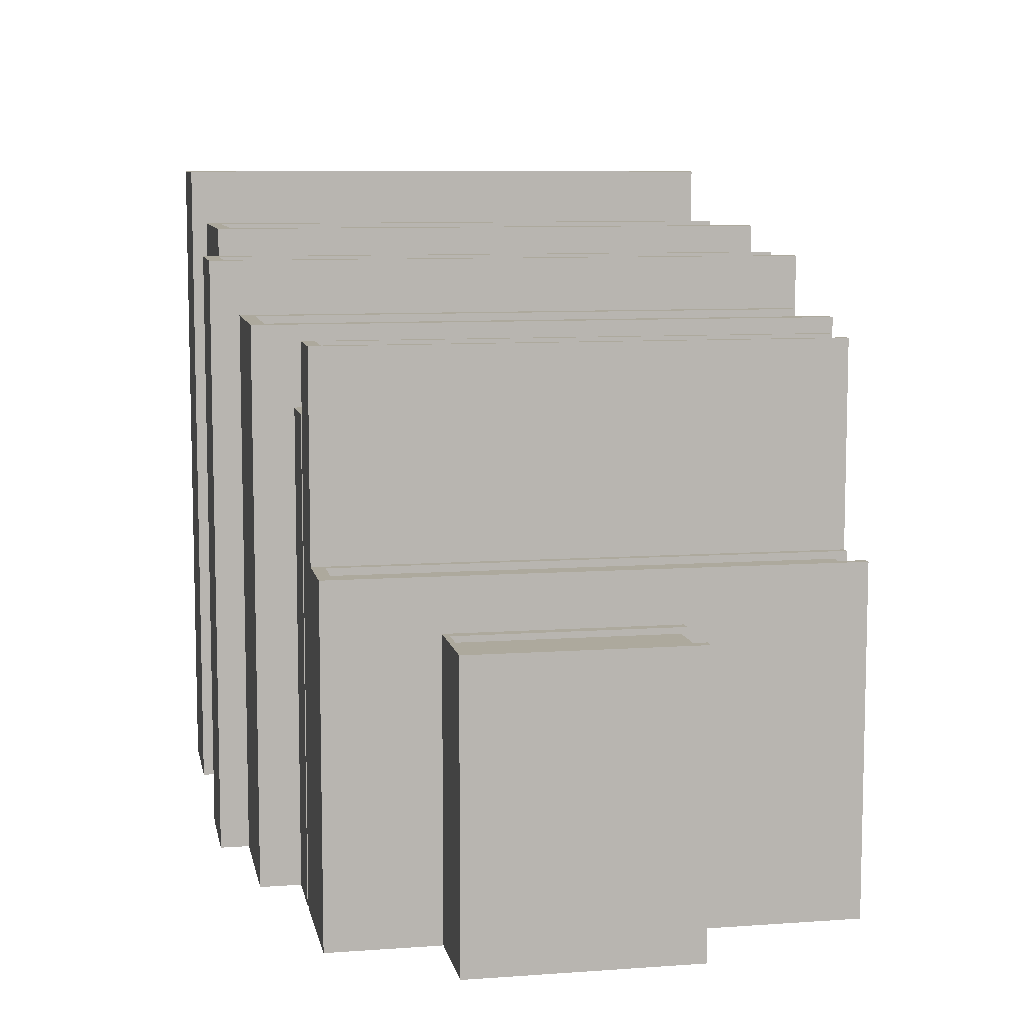
<metadata>
{"format":"obj","ext":"obj","renderer":"f3d","projection":"perspective","resolution":1024,"background":"white","views":[{"elev":8.8,"azim":79.1,"up":"+Z"}]}
</metadata>
<code>
v -0.6252 -0.5201 0.7245
v -0.7687 0.3886 0.7245
v -0.7687 -0.5201 0.7245
v -0.6252 0.3886 0.7245
v -0.6252 0.4125 0.7484
v -0.6013 0.4125 -0.3994
v -0.6252 0.4125 -0.3994
v -0.6013 0.4125 0.7484
v -0.7687 0.3886 -0.3994
v -0.7687 -0.5201 -0.3755
v -0.7687 -0.5201 -0.3994
v -0.7687 0.3886 -0.3755
v -0.7926 0.4125 0.7484
v -0.7687 0.4125 -0.3994
v -0.7926 0.4125 -0.3994
v -0.7687 0.4125 0.7484
v -0.6252 -0.5201 0.7484
v -0.6252 0.3886 -0.3755
v -0.6252 0.3886 -0.3994
v -0.7687 -0.5201 0.7484
v -0.6252 -0.5201 -0.3994
v -0.7926 -0.544 -0.3994
v -0.6013 -0.544 -0.3994
v -0.6252 -0.5201 -0.3755
v -0.7926 -0.544 0.7484
v -0.6013 -0.544 0.7484
v -0.3247 -0.4934 0.6323
v -0.5618 0.4153 0.6323
v -0.5618 -0.4934 0.6323
v -0.3247 0.4153 0.6323
v -0.3247 0.4392 0.6543
v -0.2851 0.4392 -0.3994
v -0.3247 0.4392 -0.3994
v -0.2851 0.4392 0.6543
v -0.5618 0.4153 -0.3994
v -0.5618 -0.4934 -0.3775
v -0.5618 -0.4934 -0.3994
v -0.5618 0.4153 -0.3775
v -0.6013 0.4392 0.6543
v -0.5618 0.4392 -0.3994
v -0.6013 0.4392 -0.3994
v -0.5618 0.4392 0.6543
v -0.3247 -0.4934 0.6543
v -0.3247 0.4153 -0.3775
v -0.3247 0.4153 -0.3994
v -0.5618 -0.4934 0.6543
v -0.3247 -0.4934 -0.3994
v -0.6013 -0.5173 -0.3994
v -0.2851 -0.5173 -0.3994
v -0.3247 -0.4934 -0.3775
v -0.6013 -0.5173 0.6543
v -0.2851 -0.5173 0.6543
v -0.1383 -0.5187 0.5865
v -0.2642 0.4446 0.5865
v -0.2642 -0.5187 0.5865
v -0.1383 0.4446 0.5865
v -0.1383 0.4699 0.6075
v -0.1173 0.4699 -0.3994
v -0.1383 0.4699 -0.3994
v -0.1173 0.4699 0.6075
v -0.2642 0.4446 -0.3994
v -0.2642 -0.5187 -0.3785
v -0.2642 -0.5187 -0.3994
v -0.2642 0.4446 -0.3785
v -0.2851 0.4699 0.6075
v -0.2642 0.4699 -0.3994
v -0.2851 0.4699 -0.3994
v -0.2642 0.4699 0.6075
v -0.1383 -0.5187 0.6075
v -0.1383 0.4446 -0.3785
v -0.1383 0.4446 -0.3994
v -0.2642 -0.5187 0.6075
v -0.1383 -0.5187 -0.3994
v -0.2851 -0.544 -0.3994
v -0.1173 -0.544 -0.3994
v -0.1383 -0.5187 -0.3785
v -0.2851 -0.544 0.6075
v -0.1173 -0.544 0.6075
v 0.08458 -0.4718 0.4978
v -0.08848 0.4369 0.4978
v -0.08848 -0.4718 0.4978
v 0.08458 0.4369 0.4978
v 0.08458 0.4608 0.5168
v 0.1134 0.4608 -0.3994
v 0.08458 0.4608 -0.3994
v 0.1134 0.4608 0.5168
v -0.08848 0.4369 -0.3994
v -0.08848 -0.4718 -0.3803
v -0.08848 -0.4718 -0.3994
v -0.08848 0.4369 -0.3803
v -0.1173 0.4608 0.5168
v -0.08848 0.4608 -0.3994
v -0.1173 0.4608 -0.3994
v -0.08848 0.4608 0.5168
v 0.08458 -0.4718 0.5168
v 0.08458 0.4369 -0.3803
v 0.08458 0.4369 -0.3994
v -0.08848 -0.4718 0.5168
v 0.08458 -0.4718 -0.3994
v -0.1173 -0.4957 -0.3994
v 0.1134 -0.4957 -0.3994
v 0.08458 -0.4718 -0.3803
v -0.1173 -0.4957 0.5168
v 0.1134 -0.4957 0.5168
v 0.2059 -0.4095 0.3696
v 0.1313 0.3422 0.3696
v 0.1313 -0.4095 0.3696
v 0.2059 0.3422 0.3696
v 0.2059 0.362 0.3859
v 0.2184 0.362 -0.3994
v 0.2059 0.362 -0.3994
v 0.2184 0.362 0.3859
v 0.1313 0.3422 -0.3994
v 0.1313 -0.4095 -0.3831
v 0.1313 -0.4095 -0.3994
v 0.1313 0.3422 -0.3831
v 0.1189 0.362 0.3859
v 0.1313 0.362 -0.3994
v 0.1189 0.362 -0.3994
v 0.1313 0.362 0.3859
v 0.2059 -0.4095 0.3859
v 0.2059 0.3422 -0.3831
v 0.2059 0.3422 -0.3994
v 0.1313 -0.4095 0.3859
v 0.2059 -0.4095 -0.3994
v 0.1189 -0.4292 -0.3994
v 0.2184 -0.4292 -0.3994
v 0.2059 -0.4095 -0.3831
v 0.1189 -0.4292 0.3859
v 0.2184 -0.4292 0.3859
v 0.322 -0.4082 0.4816
v 0.2456 0.3915 0.4816
v 0.2456 -0.4082 0.4816
v 0.322 0.3915 0.4816
v 0.322 0.4125 0.5003
v 0.3347 0.4125 -0.3994
v 0.322 0.4125 -0.3994
v 0.3347 0.4125 0.5003
v 0.2456 0.3915 -0.3994
v 0.2456 -0.4082 -0.3807
v 0.2456 -0.4082 -0.3994
v 0.2456 0.3915 -0.3807
v 0.2329 0.4125 0.5003
v 0.2456 0.4125 -0.3994
v 0.2329 0.4125 -0.3994
v 0.2456 0.4125 0.5003
v 0.322 -0.4082 0.5003
v 0.322 0.3915 -0.3807
v 0.322 0.3915 -0.3994
v 0.2456 -0.4082 0.5003
v 0.322 -0.4082 -0.3994
v 0.2329 -0.4292 -0.3994
v 0.3347 -0.4292 -0.3994
v 0.322 -0.4082 -0.3807
v 0.2329 -0.4292 0.5003
v 0.3347 -0.4292 0.5003
v 0.4347 -0.4082 0.1555
v 0.349 0.3915 0.1555
v 0.349 -0.4082 0.1555
v 0.4347 0.3915 0.1555
v 0.4347 0.4125 0.1673
v 0.449 0.4125 -0.3994
v 0.4347 0.4125 -0.3994
v 0.449 0.4125 0.1673
v 0.349 0.3915 -0.3994
v 0.349 -0.4082 -0.3876
v 0.349 -0.4082 -0.3994
v 0.349 0.3915 -0.3876
v 0.3347 0.4125 0.1673
v 0.349 0.4125 -0.3994
v 0.349 0.4125 0.1673
v 0.4347 -0.4082 0.1673
v 0.4347 0.3915 -0.3876
v 0.4347 0.3915 -0.3994
v 0.349 -0.4082 0.1673
v 0.4347 -0.4082 -0.3994
v 0.449 -0.4292 -0.3994
v 0.4347 -0.4082 -0.3876
v 0.3347 -0.4292 0.1673
v 0.449 -0.4292 0.1673
v 0.5816 -0.2383 0.07089
v 0.4679 0.1129 0.07089
v 0.4679 -0.2383 0.07089
v 0.5816 0.1129 0.07089
v 0.5816 0.1221 0.0809
v 0.6006 0.1221 -0.3994
v 0.5816 0.1221 -0.3994
v 0.6006 0.1221 0.0809
v 0.4679 0.1129 -0.3994
v 0.4679 -0.2383 -0.3894
v 0.4679 -0.2383 -0.3994
v 0.4679 0.1129 -0.3894
v 0.449 0.1221 0.0809
v 0.4679 0.1221 -0.3994
v 0.449 0.1221 -0.3994
v 0.4679 0.1221 0.0809
v 0.5816 -0.2383 0.0809
v 0.5816 0.1129 -0.3894
v 0.5816 0.1129 -0.3994
v 0.4679 -0.2383 0.0809
v 0.5816 -0.2383 -0.3994
v 0.449 -0.2475 -0.3994
v 0.6006 -0.2475 -0.3994
v 0.5816 -0.2383 -0.3894
v 0.449 -0.2475 0.0809
v 0.6006 -0.2475 0.0809
f 1 2 3
f 1 2 3
f 1 2 3
f 2 1 4
f 2 1 4
f 2 1 4
f 5 6 7
f 5 6 7
f 5 6 7
f 6 5 8
f 6 5 8
f 6 5 8
f 9 10 11
f 9 10 11
f 9 10 11
f 10 9 12
f 10 9 12
f 10 9 12
f 13 14 15
f 13 14 15
f 13 14 15
f 14 13 16
f 14 13 16
f 14 13 16
f 5 1 17
f 5 1 17
f 5 1 17
f 1 5 4
f 1 5 4
f 1 5 4
f 4 5 18
f 4 5 18
f 4 5 18
f 18 5 19
f 18 5 19
f 18 5 19
f 19 5 7
f 19 5 7
f 19 5 7
f 14 12 9
f 14 12 9
f 14 12 9
f 12 14 2
f 12 14 2
f 12 14 2
f 2 20 3
f 2 20 3
f 2 20 3
f 20 2 16
f 20 2 16
f 20 2 16
f 16 2 14
f 16 2 14
f 16 2 14
f 2 18 12
f 2 18 12
f 2 18 12
f 18 2 4
f 18 2 4
f 18 2 4
f 20 1 3
f 20 1 3
f 20 1 3
f 1 20 17
f 1 20 17
f 1 20 17
f 6 19 7
f 6 19 7
f 6 19 7
f 19 6 21
f 19 6 21
f 19 6 21
f 14 22 15
f 14 22 15
f 14 22 15
f 22 14 11
f 22 14 11
f 22 14 11
f 22 11 23
f 22 11 23
f 22 11 23
f 11 14 9
f 11 14 9
f 11 14 9
f 23 11 21
f 23 11 21
f 23 11 21
f 23 21 6
f 23 21 6
f 23 21 6
f 18 21 24
f 18 21 24
f 18 21 24
f 21 18 19
f 21 18 19
f 21 18 19
f 10 21 11
f 10 21 11
f 10 21 11
f 21 10 24
f 21 10 24
f 21 10 24
f 13 22 25
f 13 22 25
f 13 22 25
f 22 13 15
f 22 13 15
f 22 13 15
f 23 25 22
f 23 25 22
f 23 25 22
f 25 23 26
f 25 23 26
f 25 23 26
f 18 10 12
f 18 10 12
f 18 10 12
f 10 18 24
f 10 18 24
f 10 18 24
f 6 26 23
f 6 26 23
f 6 26 23
f 26 6 8
f 26 6 8
f 26 6 8
f 25 20 13
f 25 20 13
f 25 20 13
f 20 25 26
f 20 25 26
f 20 25 26
f 20 26 17
f 20 26 17
f 20 26 17
f 17 26 5
f 17 26 5
f 17 26 5
f 5 26 8
f 5 26 8
f 5 26 8
f 16 13 20
f 16 13 20
f 16 13 20
f 27 28 29
f 27 28 29
f 27 28 29
f 28 27 30
f 28 27 30
f 28 27 30
f 31 32 33
f 31 32 33
f 31 32 33
f 32 31 34
f 32 31 34
f 32 31 34
f 35 36 37
f 35 36 37
f 35 36 37
f 36 35 38
f 36 35 38
f 36 35 38
f 39 40 41
f 39 40 41
f 39 40 41
f 40 39 42
f 40 39 42
f 40 39 42
f 31 27 43
f 31 27 43
f 31 27 43
f 27 31 30
f 27 31 30
f 27 31 30
f 30 31 44
f 30 31 44
f 30 31 44
f 44 31 45
f 44 31 45
f 44 31 45
f 45 31 33
f 45 31 33
f 45 31 33
f 40 38 35
f 40 38 35
f 40 38 35
f 38 40 28
f 38 40 28
f 38 40 28
f 28 46 29
f 28 46 29
f 28 46 29
f 46 28 42
f 46 28 42
f 46 28 42
f 42 28 40
f 42 28 40
f 42 28 40
f 28 44 38
f 28 44 38
f 28 44 38
f 44 28 30
f 44 28 30
f 44 28 30
f 46 27 29
f 46 27 29
f 46 27 29
f 27 46 43
f 27 46 43
f 27 46 43
f 32 45 33
f 32 45 33
f 32 45 33
f 45 32 47
f 45 32 47
f 45 32 47
f 40 48 41
f 40 48 41
f 40 48 41
f 48 40 37
f 48 40 37
f 48 40 37
f 48 37 49
f 48 37 49
f 48 37 49
f 37 40 35
f 37 40 35
f 37 40 35
f 49 37 47
f 49 37 47
f 49 37 47
f 49 47 32
f 49 47 32
f 49 47 32
f 44 47 50
f 44 47 50
f 44 47 50
f 47 44 45
f 47 44 45
f 47 44 45
f 36 47 37
f 36 47 37
f 36 47 37
f 47 36 50
f 47 36 50
f 47 36 50
f 39 48 51
f 39 48 51
f 39 48 51
f 48 39 41
f 48 39 41
f 48 39 41
f 49 51 48
f 49 51 48
f 49 51 48
f 51 49 52
f 51 49 52
f 51 49 52
f 44 36 38
f 44 36 38
f 44 36 38
f 36 44 50
f 36 44 50
f 36 44 50
f 32 52 49
f 32 52 49
f 32 52 49
f 52 32 34
f 52 32 34
f 52 32 34
f 51 46 39
f 51 46 39
f 51 46 39
f 46 51 52
f 46 51 52
f 46 51 52
f 46 52 43
f 46 52 43
f 46 52 43
f 43 52 31
f 43 52 31
f 43 52 31
f 31 52 34
f 31 52 34
f 31 52 34
f 42 39 46
f 42 39 46
f 42 39 46
f 53 54 55
f 53 54 55
f 53 54 55
f 54 53 56
f 54 53 56
f 54 53 56
f 57 58 59
f 57 58 59
f 57 58 59
f 58 57 60
f 58 57 60
f 58 57 60
f 61 62 63
f 61 62 63
f 61 62 63
f 62 61 64
f 62 61 64
f 62 61 64
f 65 66 67
f 65 66 67
f 65 66 67
f 66 65 68
f 66 65 68
f 66 65 68
f 57 53 69
f 57 53 69
f 57 53 69
f 53 57 56
f 53 57 56
f 53 57 56
f 56 57 70
f 56 57 70
f 56 57 70
f 70 57 71
f 70 57 71
f 70 57 71
f 71 57 59
f 71 57 59
f 71 57 59
f 66 64 61
f 66 64 61
f 66 64 61
f 64 66 54
f 64 66 54
f 64 66 54
f 54 72 55
f 54 72 55
f 54 72 55
f 72 54 68
f 72 54 68
f 72 54 68
f 68 54 66
f 68 54 66
f 68 54 66
f 54 70 64
f 54 70 64
f 54 70 64
f 70 54 56
f 70 54 56
f 70 54 56
f 72 53 55
f 72 53 55
f 72 53 55
f 53 72 69
f 53 72 69
f 53 72 69
f 58 71 59
f 58 71 59
f 58 71 59
f 71 58 73
f 71 58 73
f 71 58 73
f 66 74 67
f 66 74 67
f 66 74 67
f 74 66 63
f 74 66 63
f 74 66 63
f 74 63 75
f 74 63 75
f 74 63 75
f 63 66 61
f 63 66 61
f 63 66 61
f 75 63 73
f 75 63 73
f 75 63 73
f 75 73 58
f 75 73 58
f 75 73 58
f 70 73 76
f 70 73 76
f 70 73 76
f 73 70 71
f 73 70 71
f 73 70 71
f 62 73 63
f 62 73 63
f 62 73 63
f 73 62 76
f 73 62 76
f 73 62 76
f 65 74 77
f 65 74 77
f 65 74 77
f 74 65 67
f 74 65 67
f 74 65 67
f 75 77 74
f 75 77 74
f 75 77 74
f 77 75 78
f 77 75 78
f 77 75 78
f 70 62 64
f 70 62 64
f 70 62 64
f 62 70 76
f 62 70 76
f 62 70 76
f 58 78 75
f 58 78 75
f 58 78 75
f 78 58 60
f 78 58 60
f 78 58 60
f 77 72 65
f 77 72 65
f 77 72 65
f 72 77 78
f 72 77 78
f 72 77 78
f 72 78 69
f 72 78 69
f 72 78 69
f 69 78 57
f 69 78 57
f 69 78 57
f 57 78 60
f 57 78 60
f 57 78 60
f 68 65 72
f 68 65 72
f 68 65 72
f 79 80 81
f 79 80 81
f 79 80 81
f 80 79 82
f 80 79 82
f 80 79 82
f 83 84 85
f 83 84 85
f 83 84 85
f 84 83 86
f 84 83 86
f 84 83 86
f 87 88 89
f 87 88 89
f 87 88 89
f 88 87 90
f 88 87 90
f 88 87 90
f 91 92 93
f 91 92 93
f 91 92 93
f 92 91 94
f 92 91 94
f 92 91 94
f 83 79 95
f 83 79 95
f 83 79 95
f 79 83 82
f 79 83 82
f 79 83 82
f 82 83 96
f 82 83 96
f 82 83 96
f 96 83 97
f 96 83 97
f 96 83 97
f 97 83 85
f 97 83 85
f 97 83 85
f 92 90 87
f 92 90 87
f 92 90 87
f 90 92 80
f 90 92 80
f 90 92 80
f 80 98 81
f 80 98 81
f 80 98 81
f 98 80 94
f 98 80 94
f 98 80 94
f 94 80 92
f 94 80 92
f 94 80 92
f 80 96 90
f 80 96 90
f 80 96 90
f 96 80 82
f 96 80 82
f 96 80 82
f 98 79 81
f 98 79 81
f 98 79 81
f 79 98 95
f 79 98 95
f 79 98 95
f 84 97 85
f 84 97 85
f 84 97 85
f 97 84 99
f 97 84 99
f 97 84 99
f 92 100 93
f 92 100 93
f 92 100 93
f 100 92 89
f 100 92 89
f 100 92 89
f 100 89 101
f 100 89 101
f 100 89 101
f 89 92 87
f 89 92 87
f 89 92 87
f 101 89 99
f 101 89 99
f 101 89 99
f 101 99 84
f 101 99 84
f 101 99 84
f 96 99 102
f 96 99 102
f 96 99 102
f 99 96 97
f 99 96 97
f 99 96 97
f 88 99 89
f 88 99 89
f 88 99 89
f 99 88 102
f 99 88 102
f 99 88 102
f 91 100 103
f 91 100 103
f 91 100 103
f 100 91 93
f 100 91 93
f 100 91 93
f 101 103 100
f 101 103 100
f 101 103 100
f 103 101 104
f 103 101 104
f 103 101 104
f 96 88 90
f 96 88 90
f 96 88 90
f 88 96 102
f 88 96 102
f 88 96 102
f 84 104 101
f 84 104 101
f 84 104 101
f 104 84 86
f 104 84 86
f 104 84 86
f 103 98 91
f 103 98 91
f 103 98 91
f 98 103 104
f 98 103 104
f 98 103 104
f 98 104 95
f 98 104 95
f 98 104 95
f 95 104 83
f 95 104 83
f 95 104 83
f 83 104 86
f 83 104 86
f 83 104 86
f 94 91 98
f 94 91 98
f 94 91 98
f 105 106 107
f 105 106 107
f 105 106 107
f 106 105 108
f 106 105 108
f 106 105 108
f 109 110 111
f 109 110 111
f 109 110 111
f 110 109 112
f 110 109 112
f 110 109 112
f 113 114 115
f 113 114 115
f 113 114 115
f 114 113 116
f 114 113 116
f 114 113 116
f 117 118 119
f 117 118 119
f 117 118 119
f 118 117 120
f 118 117 120
f 118 117 120
f 109 105 121
f 109 105 121
f 109 105 121
f 105 109 108
f 105 109 108
f 105 109 108
f 108 109 122
f 108 109 122
f 108 109 122
f 122 109 123
f 122 109 123
f 122 109 123
f 123 109 111
f 123 109 111
f 123 109 111
f 118 116 113
f 118 116 113
f 118 116 113
f 116 118 106
f 116 118 106
f 116 118 106
f 106 124 107
f 106 124 107
f 106 124 107
f 124 106 120
f 124 106 120
f 124 106 120
f 120 106 118
f 120 106 118
f 120 106 118
f 106 122 116
f 106 122 116
f 106 122 116
f 122 106 108
f 122 106 108
f 122 106 108
f 124 105 107
f 124 105 107
f 124 105 107
f 105 124 121
f 105 124 121
f 105 124 121
f 110 123 111
f 110 123 111
f 110 123 111
f 123 110 125
f 123 110 125
f 123 110 125
f 118 126 119
f 118 126 119
f 118 126 119
f 126 118 115
f 126 118 115
f 126 118 115
f 126 115 127
f 126 115 127
f 126 115 127
f 115 118 113
f 115 118 113
f 115 118 113
f 127 115 125
f 127 115 125
f 127 115 125
f 127 125 110
f 127 125 110
f 127 125 110
f 122 125 128
f 122 125 128
f 122 125 128
f 125 122 123
f 125 122 123
f 125 122 123
f 114 125 115
f 114 125 115
f 114 125 115
f 125 114 128
f 125 114 128
f 125 114 128
f 117 126 129
f 117 126 129
f 117 126 129
f 126 117 119
f 126 117 119
f 126 117 119
f 127 129 126
f 127 129 126
f 127 129 126
f 129 127 130
f 129 127 130
f 129 127 130
f 122 114 116
f 122 114 116
f 122 114 116
f 114 122 128
f 114 122 128
f 114 122 128
f 110 130 127
f 110 130 127
f 110 130 127
f 130 110 112
f 130 110 112
f 130 110 112
f 129 124 117
f 129 124 117
f 129 124 117
f 124 129 130
f 124 129 130
f 124 129 130
f 124 130 121
f 124 130 121
f 124 130 121
f 121 130 109
f 121 130 109
f 121 130 109
f 109 130 112
f 109 130 112
f 109 130 112
f 120 117 124
f 120 117 124
f 120 117 124
f 131 132 133
f 131 132 133
f 131 132 133
f 132 131 134
f 132 131 134
f 132 131 134
f 135 136 137
f 135 136 137
f 135 136 137
f 136 135 138
f 136 135 138
f 136 135 138
f 139 140 141
f 139 140 141
f 139 140 141
f 140 139 142
f 140 139 142
f 140 139 142
f 143 144 145
f 143 144 145
f 143 144 145
f 144 143 146
f 144 143 146
f 144 143 146
f 135 131 147
f 135 131 147
f 135 131 147
f 131 135 134
f 131 135 134
f 131 135 134
f 134 135 148
f 134 135 148
f 134 135 148
f 148 135 149
f 148 135 149
f 148 135 149
f 149 135 137
f 149 135 137
f 149 135 137
f 144 142 139
f 144 142 139
f 144 142 139
f 142 144 132
f 142 144 132
f 142 144 132
f 132 150 133
f 132 150 133
f 132 150 133
f 150 132 146
f 150 132 146
f 150 132 146
f 146 132 144
f 146 132 144
f 146 132 144
f 132 148 142
f 132 148 142
f 132 148 142
f 148 132 134
f 148 132 134
f 148 132 134
f 150 131 133
f 150 131 133
f 150 131 133
f 131 150 147
f 131 150 147
f 131 150 147
f 136 149 137
f 136 149 137
f 136 149 137
f 149 136 151
f 149 136 151
f 149 136 151
f 144 152 145
f 144 152 145
f 144 152 145
f 152 144 141
f 152 144 141
f 152 144 141
f 152 141 153
f 152 141 153
f 152 141 153
f 141 144 139
f 141 144 139
f 141 144 139
f 153 141 151
f 153 141 151
f 153 141 151
f 153 151 136
f 153 151 136
f 153 151 136
f 148 151 154
f 148 151 154
f 148 151 154
f 151 148 149
f 151 148 149
f 151 148 149
f 140 151 141
f 140 151 141
f 140 151 141
f 151 140 154
f 151 140 154
f 151 140 154
f 143 152 155
f 143 152 155
f 143 152 155
f 152 143 145
f 152 143 145
f 152 143 145
f 153 155 152
f 153 155 152
f 153 155 152
f 155 153 156
f 155 153 156
f 155 153 156
f 148 140 142
f 148 140 142
f 148 140 142
f 140 148 154
f 140 148 154
f 140 148 154
f 136 156 153
f 136 156 153
f 136 156 153
f 156 136 138
f 156 136 138
f 156 136 138
f 155 150 143
f 155 150 143
f 155 150 143
f 150 155 156
f 150 155 156
f 150 155 156
f 150 156 147
f 150 156 147
f 150 156 147
f 147 156 135
f 147 156 135
f 147 156 135
f 135 156 138
f 135 156 138
f 135 156 138
f 146 143 150
f 146 143 150
f 146 143 150
f 157 158 159
f 157 158 159
f 157 158 159
f 158 157 160
f 158 157 160
f 158 157 160
f 161 162 163
f 161 162 163
f 161 162 163
f 162 161 164
f 162 161 164
f 162 161 164
f 165 166 167
f 165 166 167
f 165 166 167
f 166 165 168
f 166 165 168
f 166 165 168
f 169 170 136
f 169 170 136
f 169 170 136
f 170 169 171
f 170 169 171
f 170 169 171
f 161 157 172
f 161 157 172
f 161 157 172
f 157 161 160
f 157 161 160
f 157 161 160
f 160 161 173
f 160 161 173
f 160 161 173
f 173 161 174
f 173 161 174
f 173 161 174
f 174 161 163
f 174 161 163
f 174 161 163
f 170 168 165
f 170 168 165
f 170 168 165
f 168 170 158
f 168 170 158
f 168 170 158
f 158 175 159
f 158 175 159
f 158 175 159
f 175 158 171
f 175 158 171
f 175 158 171
f 171 158 170
f 171 158 170
f 171 158 170
f 158 173 168
f 158 173 168
f 158 173 168
f 173 158 160
f 173 158 160
f 173 158 160
f 175 157 159
f 175 157 159
f 175 157 159
f 157 175 172
f 157 175 172
f 157 175 172
f 162 174 163
f 162 174 163
f 162 174 163
f 174 162 176
f 174 162 176
f 174 162 176
f 170 153 136
f 170 153 136
f 170 153 136
f 153 170 167
f 153 170 167
f 153 170 167
f 153 167 177
f 153 167 177
f 153 167 177
f 167 170 165
f 167 170 165
f 167 170 165
f 177 167 176
f 177 167 176
f 177 167 176
f 177 176 162
f 177 176 162
f 177 176 162
f 173 176 178
f 173 176 178
f 173 176 178
f 176 173 174
f 176 173 174
f 176 173 174
f 166 176 167
f 166 176 167
f 166 176 167
f 176 166 178
f 176 166 178
f 176 166 178
f 169 153 179
f 169 153 179
f 169 153 179
f 153 169 136
f 153 169 136
f 153 169 136
f 177 179 153
f 177 179 153
f 177 179 153
f 179 177 180
f 179 177 180
f 179 177 180
f 173 166 168
f 173 166 168
f 173 166 168
f 166 173 178
f 166 173 178
f 166 173 178
f 162 180 177
f 162 180 177
f 162 180 177
f 180 162 164
f 180 162 164
f 180 162 164
f 179 175 169
f 179 175 169
f 179 175 169
f 175 179 180
f 175 179 180
f 175 179 180
f 175 180 172
f 175 180 172
f 175 180 172
f 172 180 161
f 172 180 161
f 172 180 161
f 161 180 164
f 161 180 164
f 161 180 164
f 171 169 175
f 171 169 175
f 171 169 175
f 181 182 183
f 181 182 183
f 181 182 183
f 182 181 184
f 182 181 184
f 182 181 184
f 185 186 187
f 185 186 187
f 185 186 187
f 186 185 188
f 186 185 188
f 186 185 188
f 189 190 191
f 189 190 191
f 189 190 191
f 190 189 192
f 190 189 192
f 190 189 192
f 193 194 195
f 193 194 195
f 193 194 195
f 194 193 196
f 194 193 196
f 194 193 196
f 185 181 197
f 185 181 197
f 185 181 197
f 181 185 184
f 181 185 184
f 181 185 184
f 184 185 198
f 184 185 198
f 184 185 198
f 198 185 199
f 198 185 199
f 198 185 199
f 199 185 187
f 199 185 187
f 199 185 187
f 194 192 189
f 194 192 189
f 194 192 189
f 192 194 182
f 192 194 182
f 192 194 182
f 182 200 183
f 182 200 183
f 182 200 183
f 200 182 196
f 200 182 196
f 200 182 196
f 196 182 194
f 196 182 194
f 196 182 194
f 182 198 192
f 182 198 192
f 182 198 192
f 198 182 184
f 198 182 184
f 198 182 184
f 200 181 183
f 200 181 183
f 200 181 183
f 181 200 197
f 181 200 197
f 181 200 197
f 186 199 187
f 186 199 187
f 186 199 187
f 199 186 201
f 199 186 201
f 199 186 201
f 194 202 195
f 194 202 195
f 194 202 195
f 202 194 191
f 202 194 191
f 202 194 191
f 202 191 203
f 202 191 203
f 202 191 203
f 191 194 189
f 191 194 189
f 191 194 189
f 203 191 201
f 203 191 201
f 203 191 201
f 203 201 186
f 203 201 186
f 203 201 186
f 198 201 204
f 198 201 204
f 198 201 204
f 201 198 199
f 201 198 199
f 201 198 199
f 190 201 191
f 190 201 191
f 190 201 191
f 201 190 204
f 201 190 204
f 201 190 204
f 193 202 205
f 193 202 205
f 193 202 205
f 202 193 195
f 202 193 195
f 202 193 195
f 203 205 202
f 203 205 202
f 203 205 202
f 205 203 206
f 205 203 206
f 205 203 206
f 198 190 192
f 198 190 192
f 198 190 192
f 190 198 204
f 190 198 204
f 190 198 204
f 186 206 203
f 186 206 203
f 186 206 203
f 206 186 188
f 206 186 188
f 206 186 188
f 205 200 193
f 205 200 193
f 205 200 193
f 200 205 206
f 200 205 206
f 200 205 206
f 200 206 197
f 200 206 197
f 200 206 197
f 197 206 185
f 197 206 185
f 197 206 185
f 185 206 188
f 185 206 188
f 185 206 188
f 196 193 200
f 196 193 200
f 196 193 200

</code>
